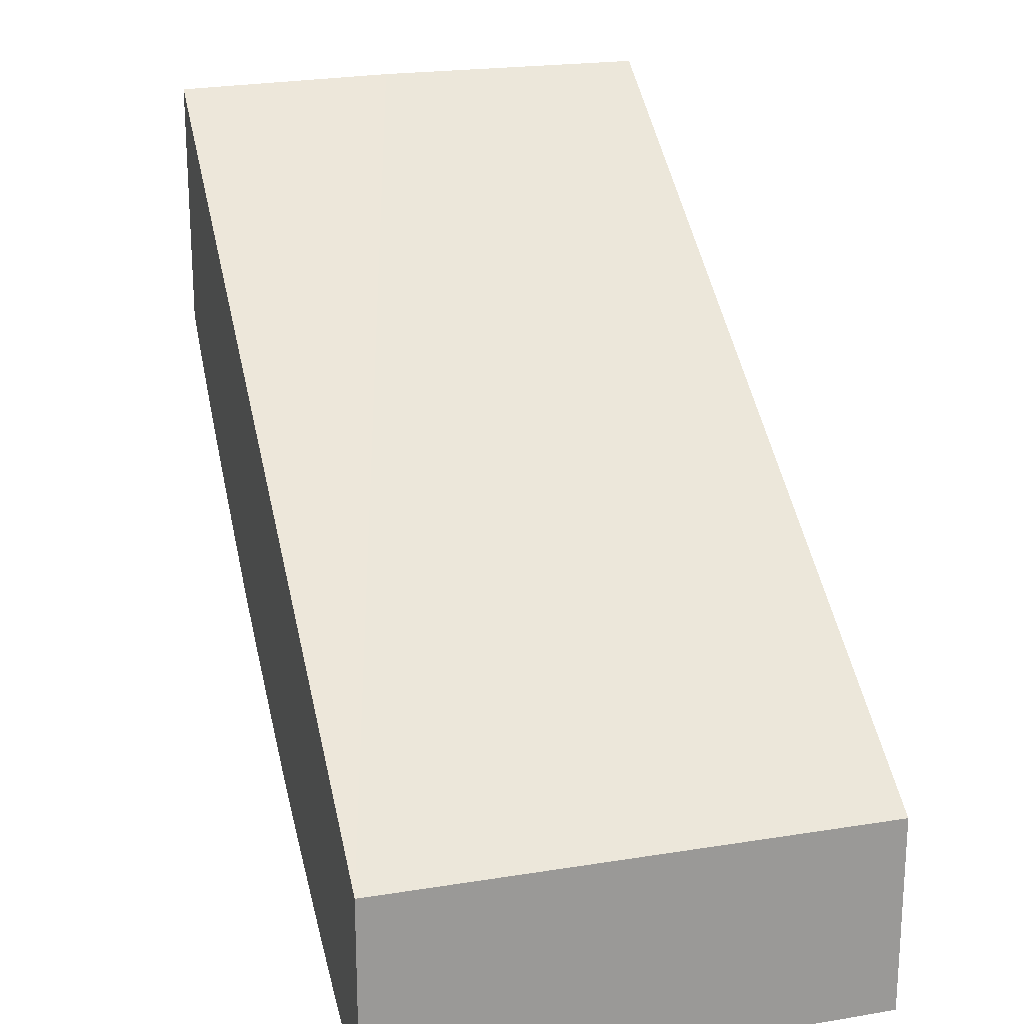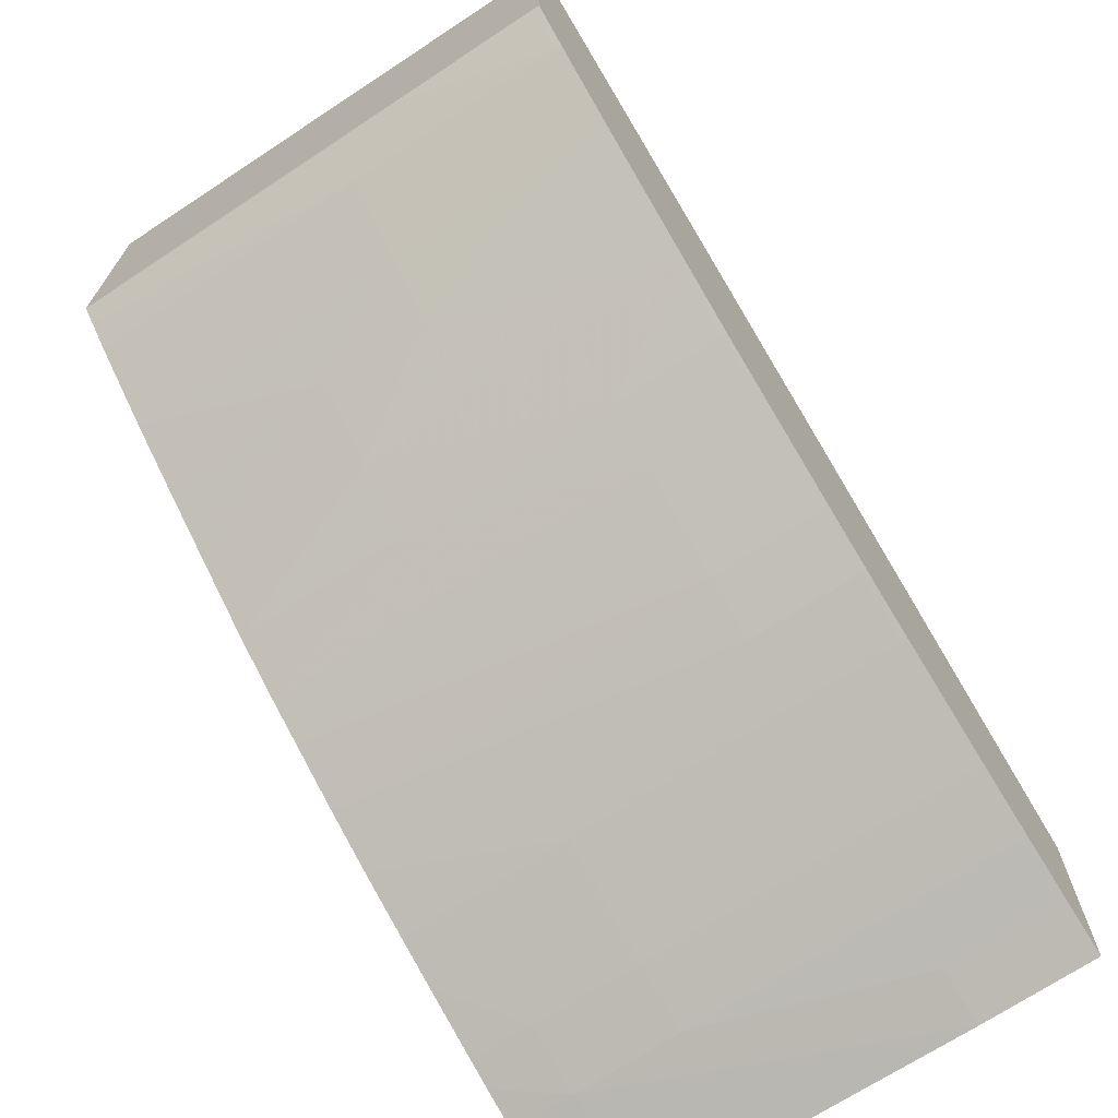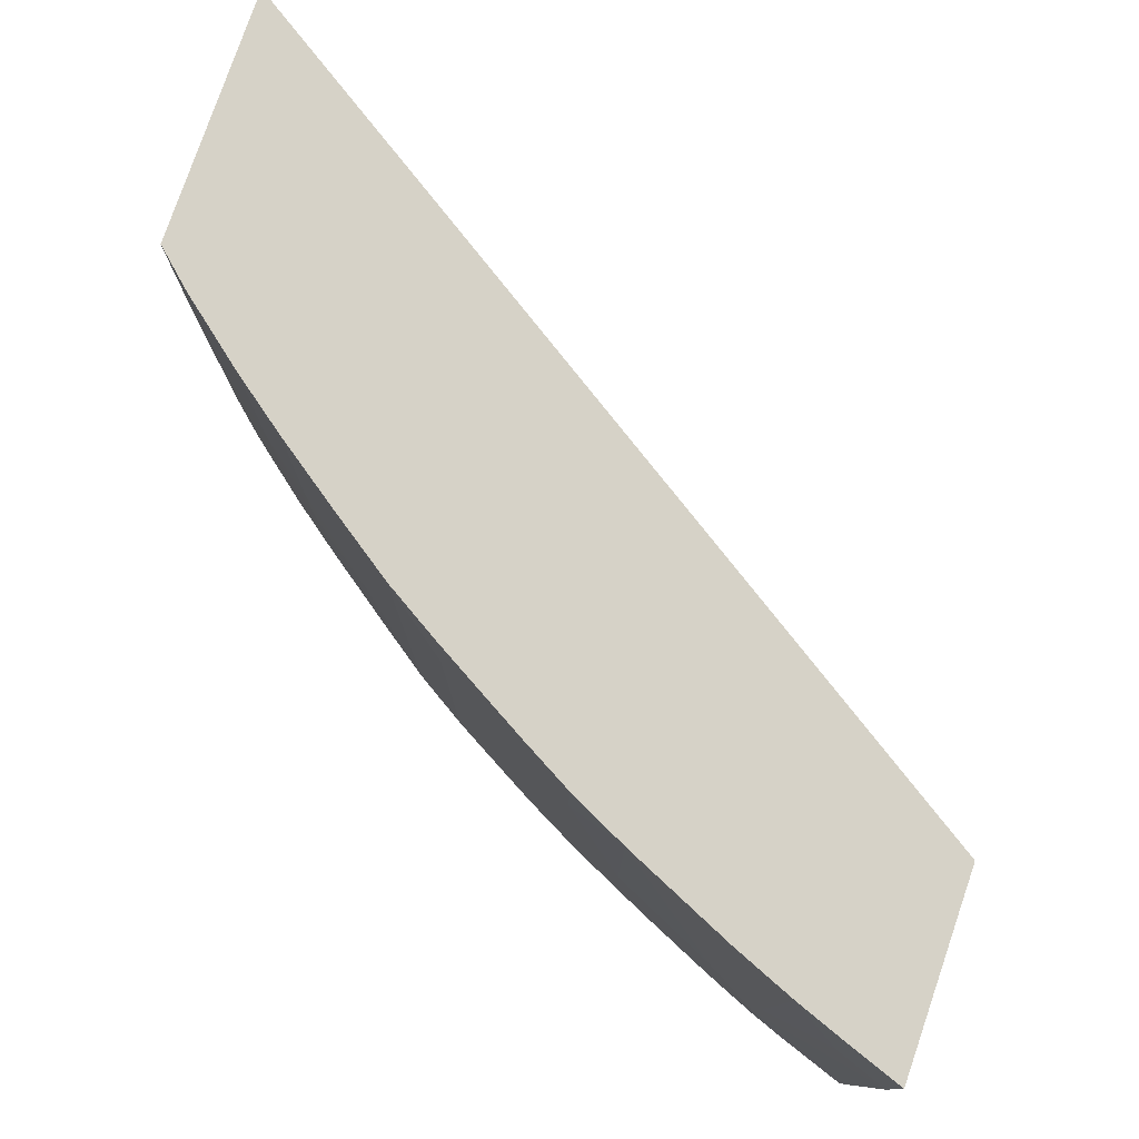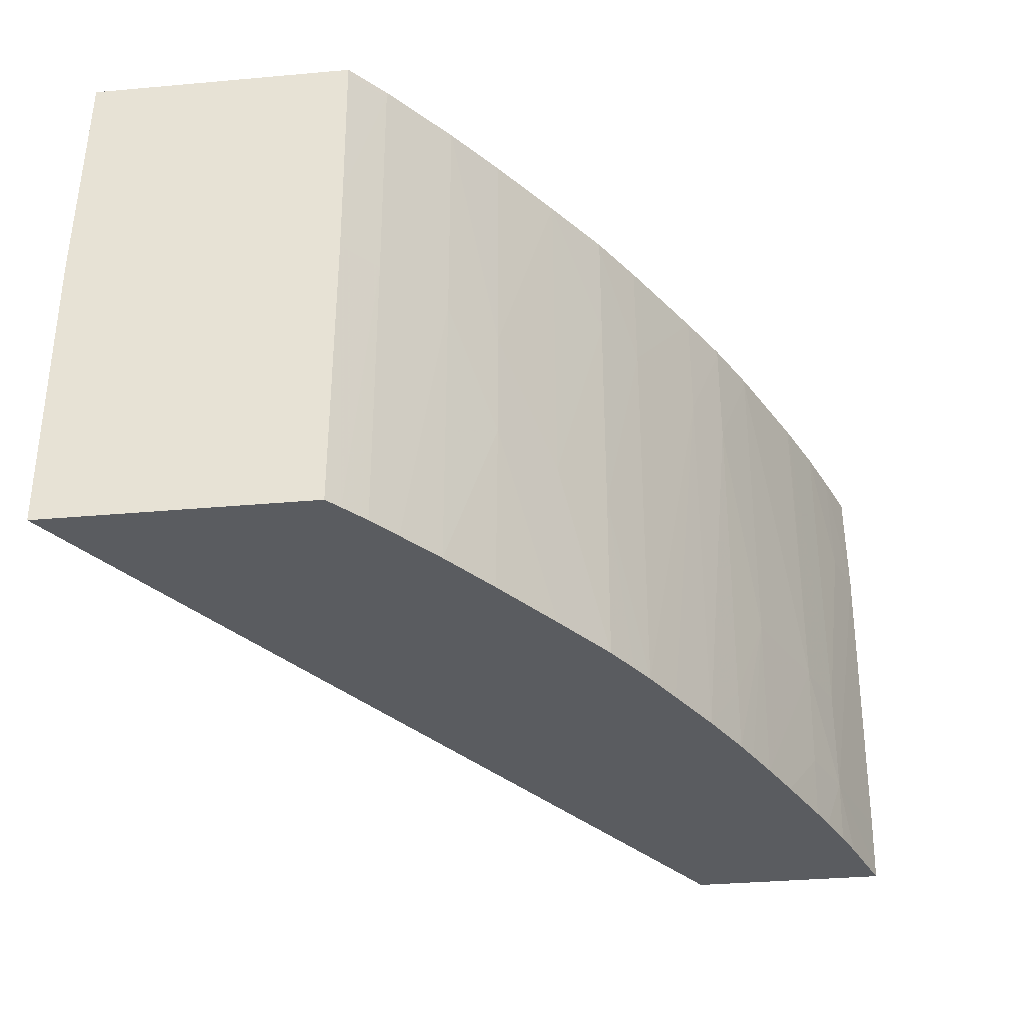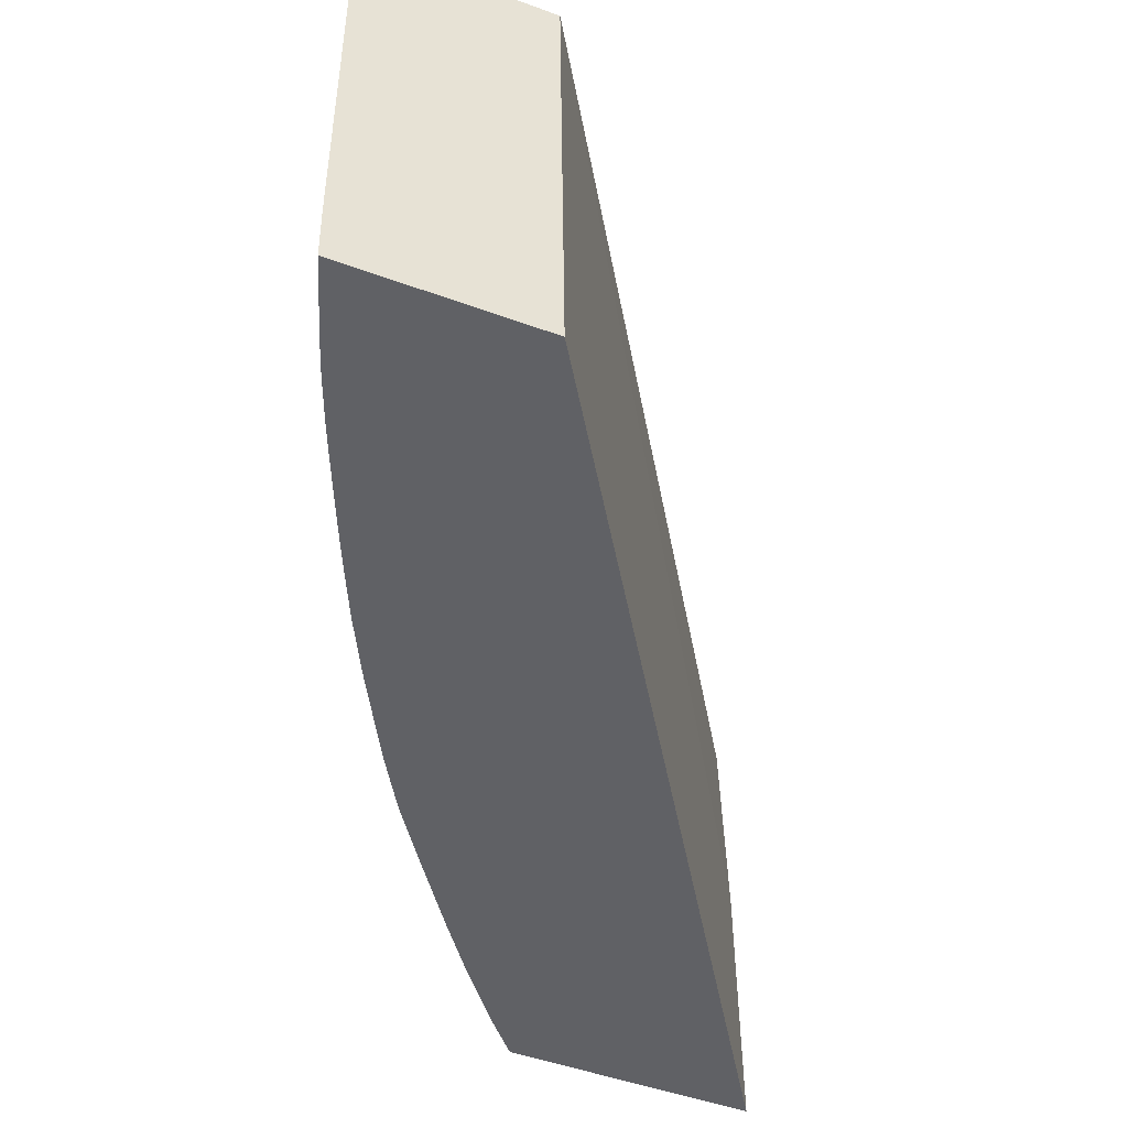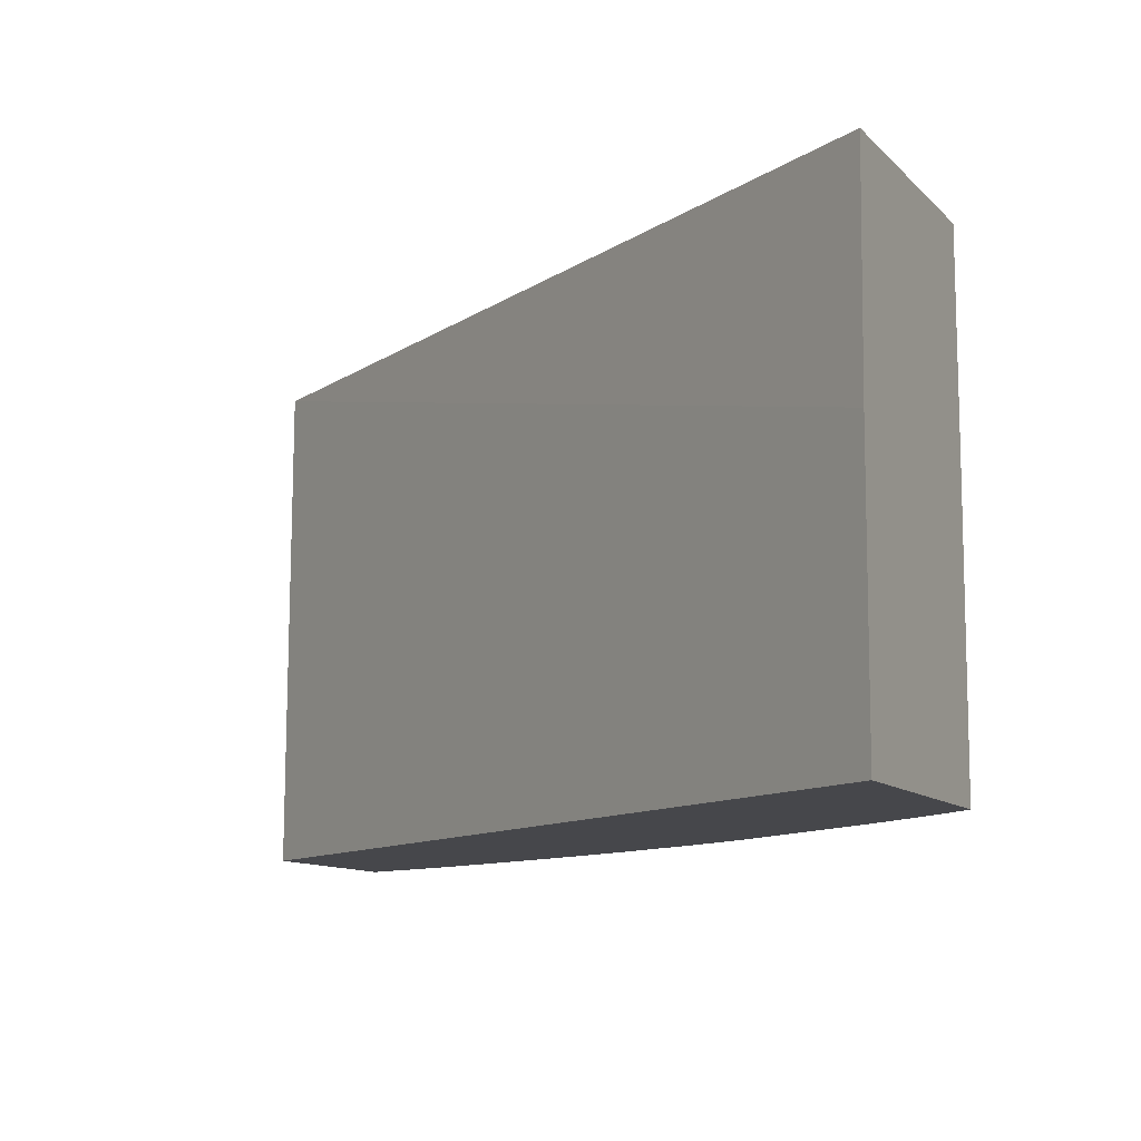
<metadata>
{"format":"obj","ext":"obj","renderer":"f3d","projection":"perspective","resolution":1024,"background":"white","views":[{"elev":20.6,"azim":74.5,"up":"+Y"},{"elev":-69.8,"azim":-56.6,"up":"+Y"},{"elev":78.6,"azim":19.0,"up":"+Z"},{"elev":-33.6,"azim":-83.0,"up":"+Z"},{"elev":-49.2,"azim":68.0,"up":"+Z"},{"elev":-10.7,"azim":-155.0,"up":"+Z"}]}
</metadata>
<code>
v -0.04897 -0.009073 0.04383
v -0.04897 -0.01373 0.04383
v -0.04897 -0.009101 0.04887
v -0.03407 -0.0187 0.04383
v -0.04897 -0.01376 0.04887
v -0.04873 -0.01395 0.04383
v -0.04897 -0.009205 0.05289
v -0.03407 -0.01878 0.05289
v -0.03407 -0.02226 0.04383
v -0.04897 -0.01375 0.05013
v -0.04834 -0.01432 0.04887
v -0.04833 -0.0143 0.04383
v -0.04897 -0.01373 0.05289
v -0.03407 -0.02229 0.05289
v -0.03407 -0.02226 0.04401
v -0.03423 -0.0222 0.04383
v -0.04897 -0.01373 0.05277
v -0.04833 -0.01431 0.05277
v -0.04714 -0.01529 0.04887
v -0.04783 -0.0147 0.04383
v -0.04833 -0.01431 0.05289
v -0.03407 -0.02233 0.05082
v -0.03506 -0.02194 0.05289
v -0.03407 -0.02228 0.04498
v -0.03502 -0.02195 0.04498
v -0.036 -0.02161 0.04498
v -0.03538 -0.02181 0.04383
v -0.04826 -0.01436 0.05289
v -0.04617 -0.01603 0.04887
v -0.04712 -0.01528 0.05289
v -0.04711 -0.01528 0.04383
v -0.04616 -0.01603 0.04693
v -0.035 -0.02199 0.05082
v -0.03601 -0.02161 0.04693
v -0.03598 -0.0216 0.05289
v -0.03712 -0.02116 0.04693
v -0.03712 -0.02113 0.04498
v -0.03712 -0.02111 0.04383
v -0.03665 -0.0213 0.04383
v -0.03595 -0.02159 0.04383
v -0.04491 -0.01691 0.04693
v -0.04491 -0.01688 0.05289
v -0.04614 -0.01601 0.05289
v -0.04614 -0.016 0.04383
v -0.04491 -0.01688 0.04383
v -0.04379 -0.01767 0.04383
v -0.03705 -0.02117 0.05289
v -0.03712 -0.02114 0.05289
v -0.03895 -0.02033 0.05289
v -0.03906 -0.02028 0.05277
v -0.03906 -0.02027 0.04693
v -0.03906 -0.02023 0.04383
v -0.03826 -0.0206 0.04383
v -0.04379 -0.01768 0.04693
v -0.04379 -0.01767 0.05082
v -0.04377 -0.01767 0.05277
v -0.04377 -0.01766 0.05289
v -0.04322 -0.01802 0.04383
v -0.03906 -0.02028 0.05289
v -0.04013 -0.01976 0.05277
v -0.04013 -0.01977 0.05082
v -0.0401 -0.01975 0.04498
v -0.04009 -0.01975 0.04383
v -0.03967 -0.01995 0.04383
v -0.04281 -0.01827 0.04383
v -0.04281 -0.01826 0.05082
v -0.0428 -0.01825 0.05289
v -0.04013 -0.01976 0.05289
v -0.04018 -0.01973 0.05289
v -0.04111 -0.01924 0.05082
v -0.04107 -0.01924 0.04383
v -0.04281 -0.01827 0.04887
v -0.0421 -0.01867 0.04383
v -0.0411 -0.01922 0.05289
v -0.0427 -0.01831 0.05289
f 1 2 5
f 1 5 10
f 1 10 17
f 1 17 13
f 1 13 7
f 1 7 3
f 1 3 4
f 1 4 9
f 1 9 16
f 1 16 27
f 1 27 40
f 1 40 39
f 1 39 38
f 1 38 53
f 1 53 52
f 1 52 64
f 1 64 63
f 1 63 71
f 1 71 73
f 1 73 65
f 1 65 58
f 1 58 46
f 1 46 45
f 1 45 44
f 1 44 31
f 1 31 20
f 1 20 12
f 1 12 6
f 1 6 2
f 2 6 5
f 3 7 8
f 3 8 4
f 4 8 14
f 4 14 22
f 4 22 24
f 4 24 15
f 4 15 9
f 5 6 11
f 5 11 10
f 6 12 11
f 7 13 21
f 7 21 28
f 7 28 30
f 7 30 43
f 7 43 42
f 7 42 57
f 7 57 67
f 7 67 75
f 7 75 74
f 7 74 69
f 7 69 68
f 7 68 59
f 7 59 49
f 7 49 48
f 7 48 47
f 7 47 35
f 7 35 23
f 7 23 14
f 7 14 8
f 9 15 16
f 10 11 18
f 10 18 17
f 11 12 19
f 11 19 18
f 12 20 19
f 13 17 18
f 13 18 21
f 14 23 22
f 15 24 25
f 15 25 26
f 15 26 27
f 15 27 16
f 18 19 28
f 18 28 21
f 19 29 30
f 19 30 28
f 19 20 31
f 19 31 32
f 19 32 29
f 22 23 33
f 22 33 34
f 22 34 26
f 22 26 25
f 22 25 24
f 23 35 33
f 26 34 36
f 26 36 37
f 26 37 38
f 26 38 39
f 26 39 40
f 26 40 27
f 29 32 41
f 29 41 42
f 29 42 43
f 29 43 30
f 31 44 32
f 32 44 45
f 32 45 46
f 32 46 41
f 33 35 34
f 34 35 47
f 34 47 36
f 36 47 48
f 36 48 49
f 36 49 50
f 36 50 51
f 36 51 52
f 36 52 53
f 36 53 37
f 37 53 38
f 41 54 55
f 41 55 42
f 41 46 54
f 42 55 56
f 42 56 57
f 46 58 54
f 49 59 50
f 50 59 68
f 50 68 60
f 50 60 61
f 50 61 51
f 51 62 63
f 51 63 64
f 51 64 52
f 51 61 62
f 54 58 65
f 54 65 66
f 54 66 55
f 55 66 56
f 56 66 67
f 56 67 57
f 60 68 69
f 60 69 70
f 60 70 61
f 61 70 71
f 61 71 62
f 62 71 63
f 65 70 72
f 65 72 66
f 65 73 70
f 66 72 70
f 66 70 74
f 66 74 75
f 66 75 67
f 69 74 70
f 70 73 71

</code>
